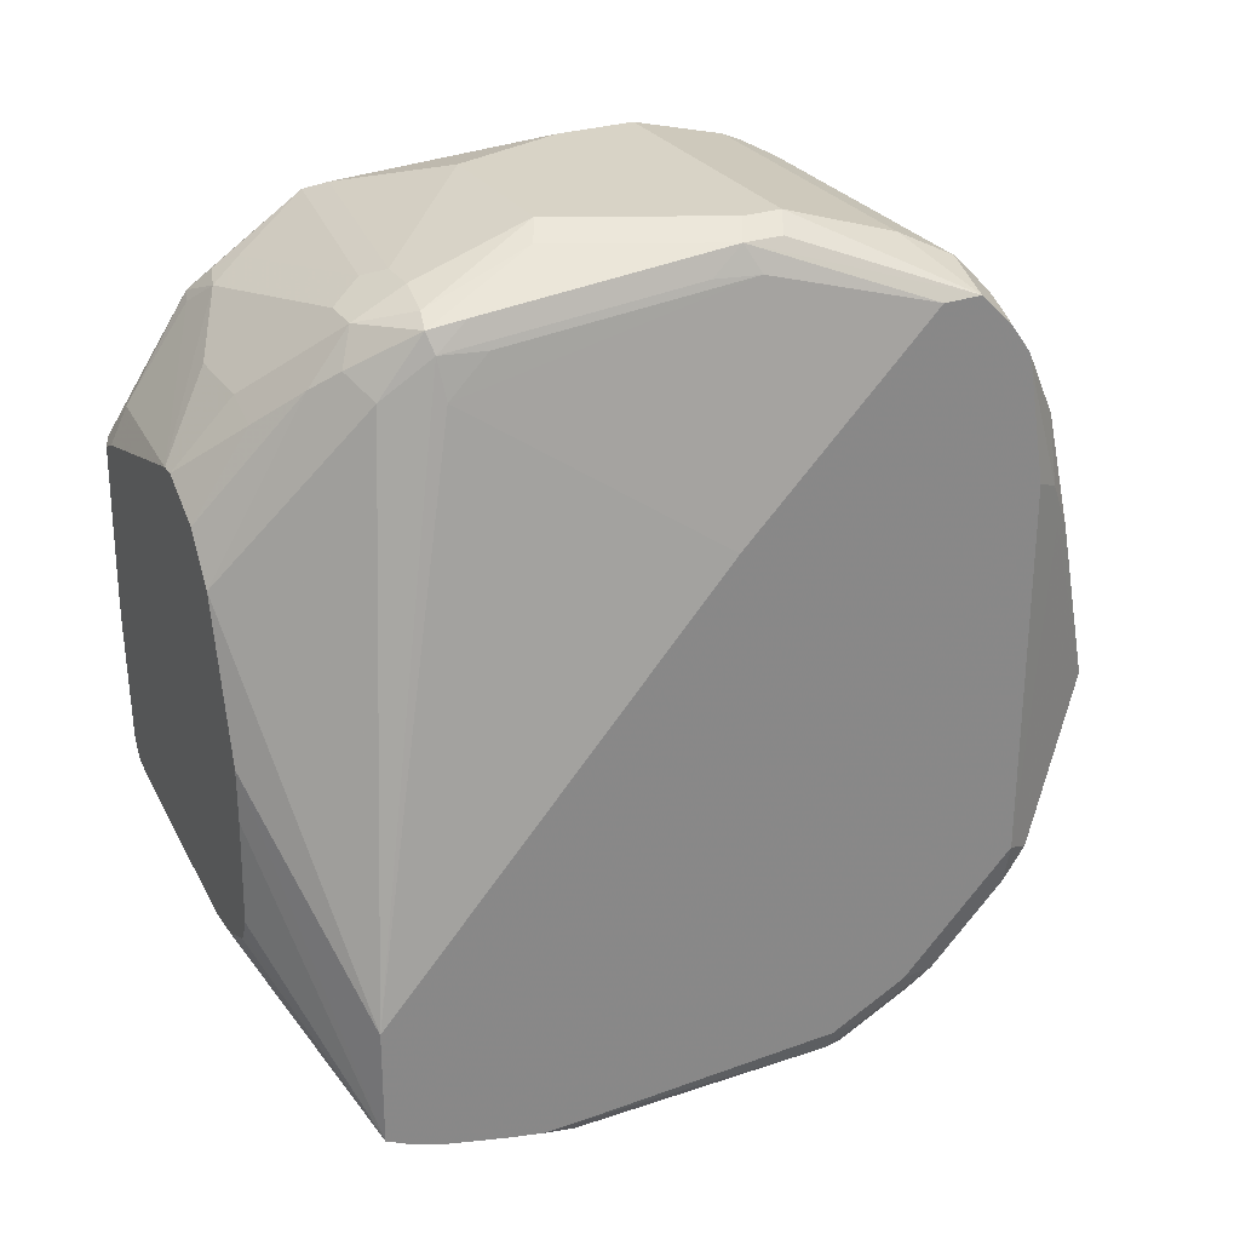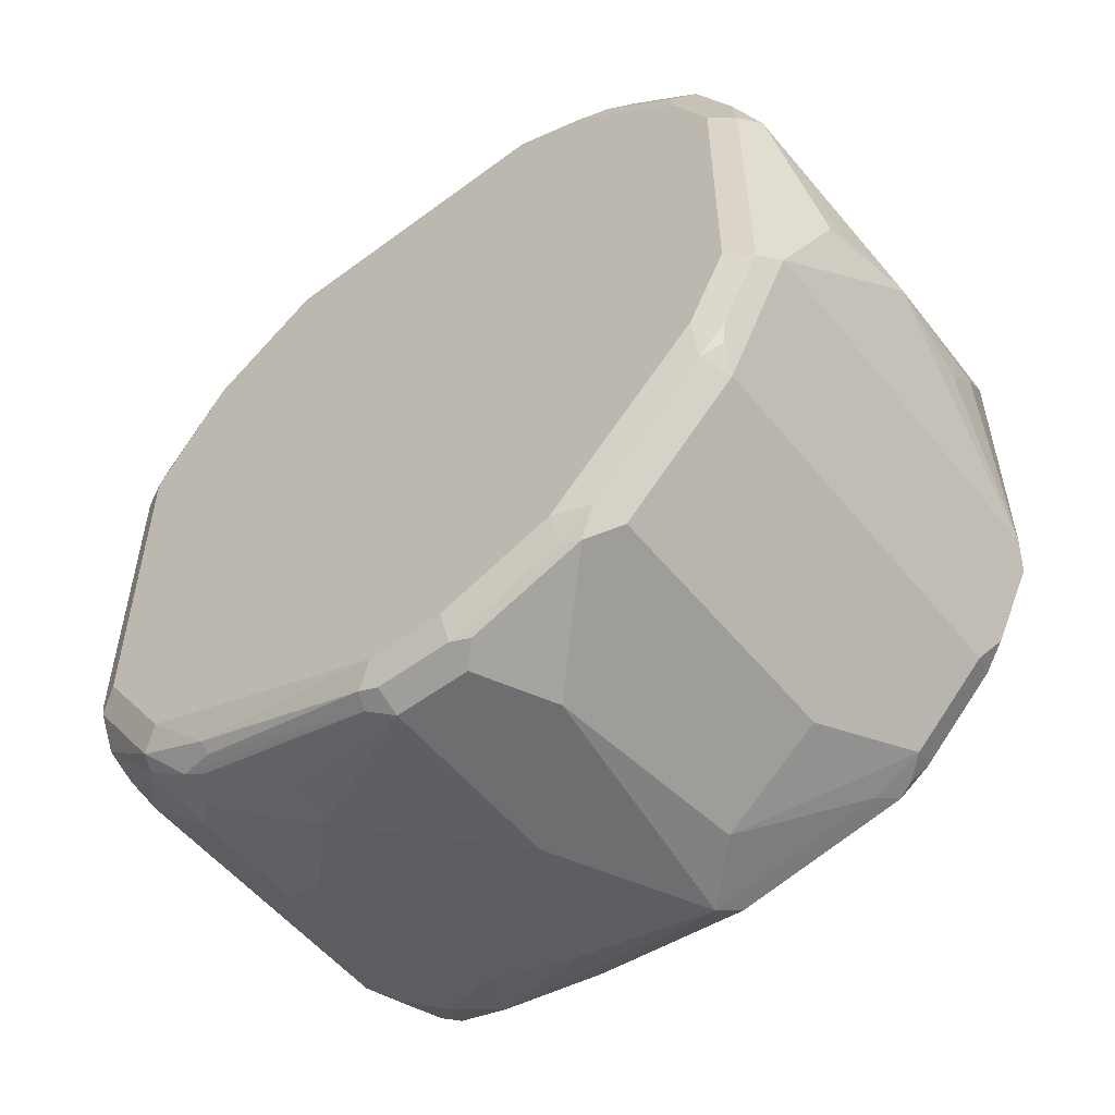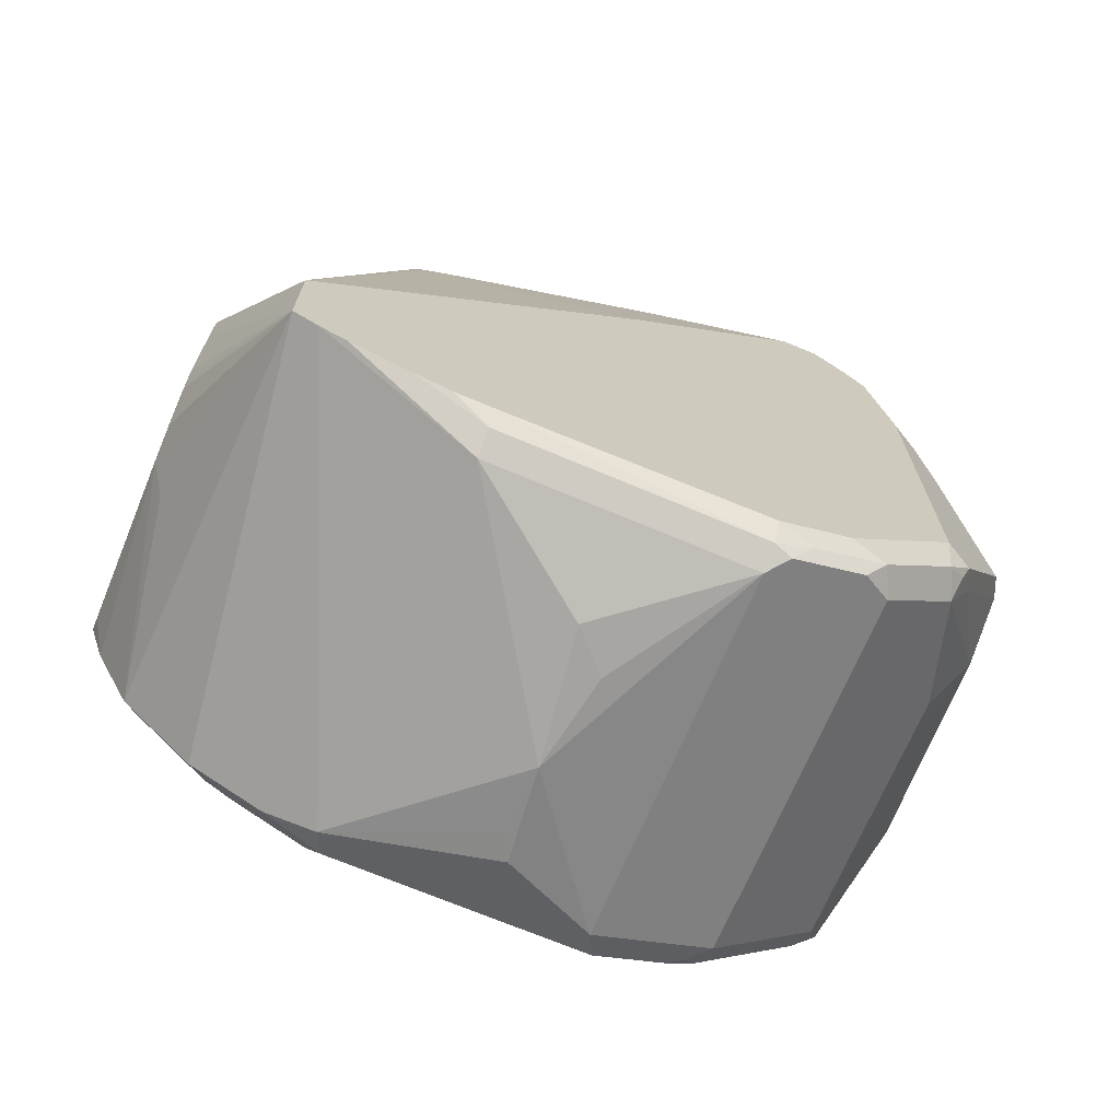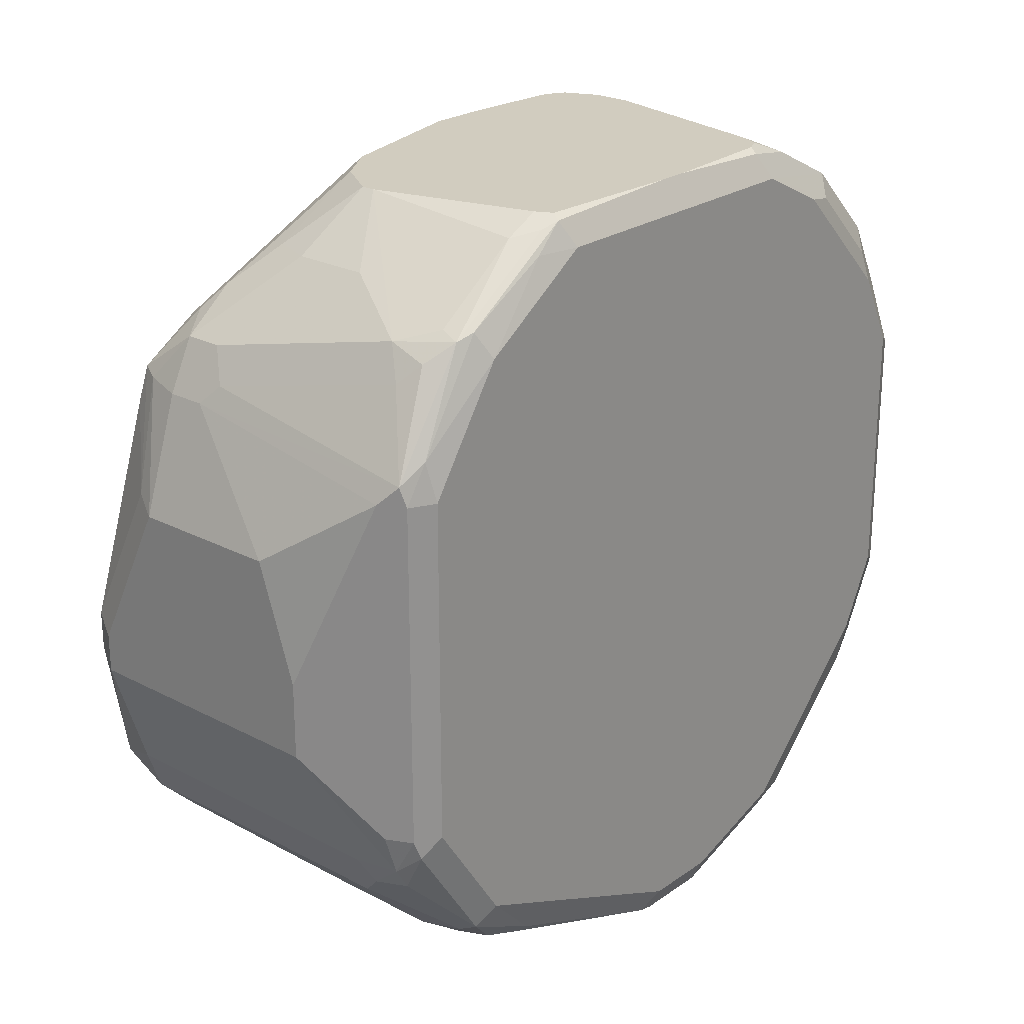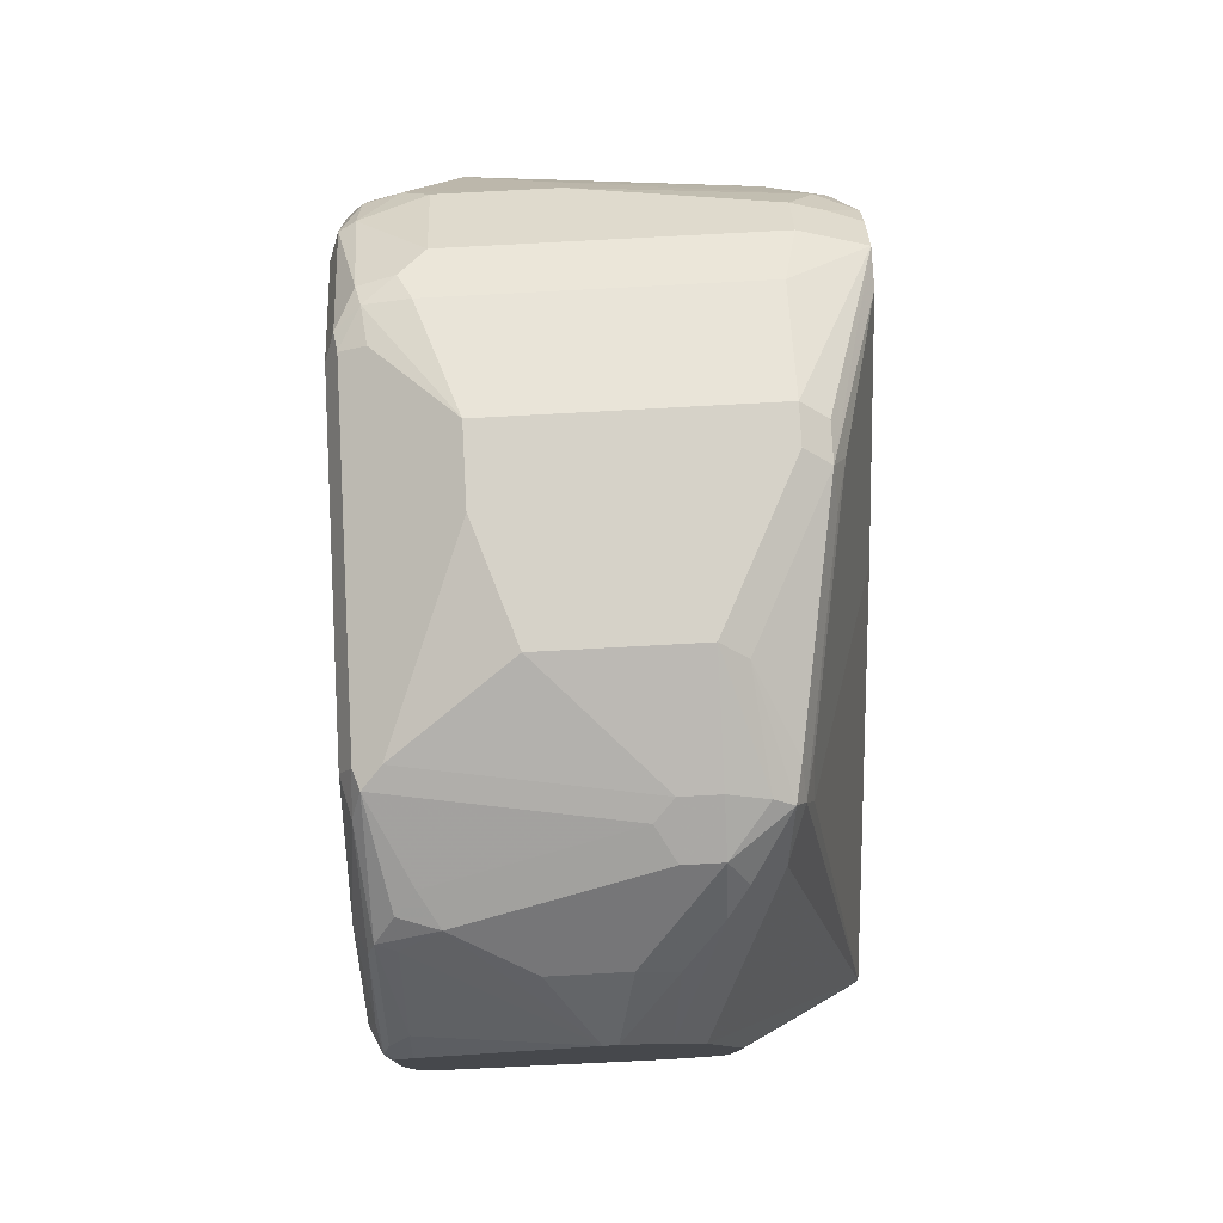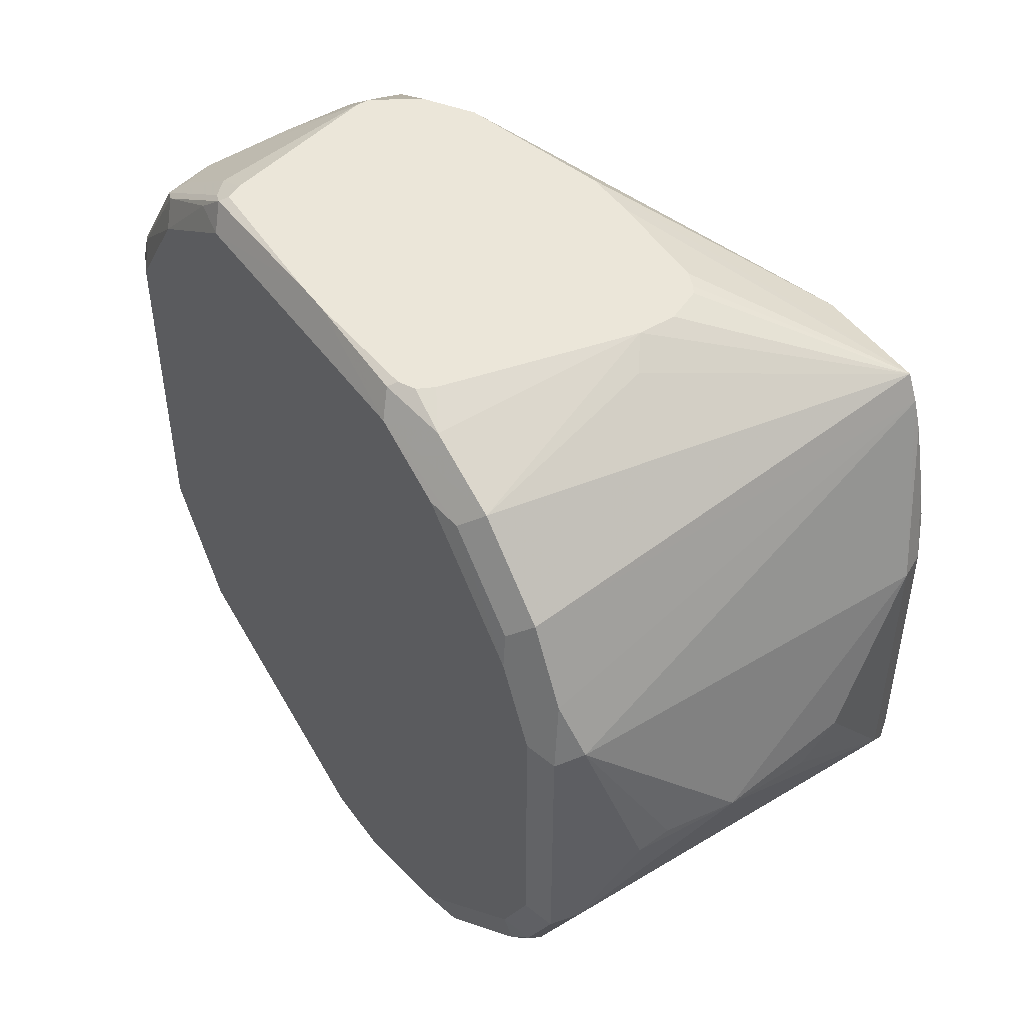
<metadata>
{"format":"obj","ext":"obj","renderer":"f3d","projection":"perspective","resolution":1024,"background":"white","views":[{"elev":27.9,"azim":-117.1,"up":"+Z"},{"elev":-54.2,"azim":128.3,"up":"+Y"},{"elev":-70.1,"azim":-112.9,"up":"+Z"},{"elev":23.8,"azim":41.1,"up":"+Y"},{"elev":78.4,"azim":176.9,"up":"+Z"},{"elev":47.9,"azim":145.9,"up":"+Y"}]}
</metadata>
<code>
v 0.3682 -0.7044 -0.5603
v 0.3682 -0.4002 -0.4162
v 0.3682 -0.6243 -0.3362
v 0.3682 -0.4803 -0.3362
v 0.3642 -0.6323 -0.3282
v 0.3629 -0.4803 -0.3255
v 0.3629 -0.6243 -0.3255
v 0.3602 -0.4723 -0.3242
v 0.3202 -0.5923 -0.3042
v 0.3202 -0.5603 -0.3042
v 0.3522 -0.4803 -0.3202
v 0.2562 -0.4643 -0.3202
v 0.2642 -0.4563 -0.3242
v 0.3442 -0.4403 -0.3402
v 0.3362 -0.4269 -0.3469
v 0.3522 -0.4323 -0.3462
v 0.3602 -0.4243 -0.3562
v 0.3642 -0.4643 -0.3342
v 0.3682 -0.4323 -0.3682
v 0.3629 -0.4216 -0.3629
v 0.3629 -0.3896 -0.4109
v 0.3642 -0.4002 -0.3982
v 0.3619 -0.3876 -0.4768
v 0.359 -0.3876 -0.4128
v 0.3619 -0.3876 -0.49
v 0.3682 -0.4002 -0.5443
v 0.3629 -0.3896 -0.539
v 0.3575 -0.3949 -0.5656
v 0.3575 -0.4109 -0.5977
v 0.3655 -0.4189 -0.5897
v 0.3682 -0.4163 -0.5763
v 0.3682 -0.4643 -0.6243
v 0.3655 -0.4509 -0.6217
v 0.3575 -0.4429 -0.6297
v 0.3575 -0.4749 -0.6457
v 0.1761 -0.427 -0.6296
v 0.3522 -0.4963 -0.6563
v 0.3629 -0.5016 -0.651
v 0.3682 -0.4963 -0.6403
v 0.3682 -0.6083 -0.6403
v 0.3629 -0.6137 -0.651
v 0.3629 -0.6457 -0.635
v 0.3682 -0.6404 -0.6243
v 0.3642 -0.6584 -0.6243
v 0.3642 -0.7064 -0.5763
v 0.3629 -0.715 -0.5603
v 0.3602 -0.7164 -0.5683
v 0.3522 -0.7097 -0.5817
v 0.3522 -0.6617 -0.6297
v 0.1921 -0.6617 -0.6297
v 0.1841 -0.6163 -0.6523
v 0.1841 -0.6483 -0.6363
v 0.1801 -0.6243 -0.6424
v 0.1801 -0.6563 -0.6263
v 0.1801 -0.6884 -0.5943
v 0.1921 -0.6937 -0.5977
v 0.2402 -0.7097 -0.5817
v 0.2321 -0.7324 -0.5363
v 0.3202 -0.7364 -0.5283
v 0.3522 -0.7364 -0.5123
v 0.3522 -0.7364 -0.4803
v 0.3629 -0.7311 -0.4803
v 0.3629 -0.7311 -0.5123
v 0.3682 -0.7204 -0.5123
v 0.3602 -0.7324 -0.5203
v 0.3682 -0.6724 -0.3682
v 0.3682 -0.7204 -0.4803
v 0.3642 -0.7284 -0.4723
v 0.3575 -0.7311 -0.4696
v 0.3602 -0.7004 -0.3922
v 0.3562 -0.6964 -0.3762
v 0.3642 -0.6804 -0.3602
v 0.3642 -0.6964 -0.3922
v 0.3562 -0.6483 -0.3282
v 0.3575 -0.683 -0.3575
v 0.3415 -0.6991 -0.3736
v 0.3542 -0.7004 -0.3842
v 0.3382 -0.7164 -0.4163
v 0.3202 -0.7204 -0.4163
v 0.2722 -0.7364 -0.4803
v 0.2081 -0.7204 -0.4483
v 0.2081 -0.7044 -0.4003
v 0.2882 -0.7044 -0.3842
v 0.1921 -0.6884 -0.3682
v 0.2828 -0.6937 -0.3629
v 0.3308 -0.6937 -0.3629
v 0.2028 -0.6777 -0.3469
v 0.1761 -0.6788 -0.3618
v 0.1841 -0.6964 -0.3922
v 0.2081 -0.7364 -0.5123
v 0.1921 -0.7044 -0.5763
v 0.1841 -0.6964 -0.5883
v 0.1814 -0.699 -0.5816
v 0.1975 -0.7311 -0.5176
v 0.1761 -0.6885 -0.5763
v 0.1836 -0.7034 -0.4398
v 0.1868 -0.7097 -0.4429
v 0.1814 -0.699 -0.4216
v 0.1761 -0.6804 -0.3683
v 0.1761 -0.6885 -0.4163
v 0.1761 -0.6405 -0.6244
v 0.1761 -0.6083 -0.6404
v 0.1814 -0.6083 -0.651
v 0.1921 -0.6083 -0.6563
v 0.1814 -0.4963 -0.651
v 0.1761 -0.4803 -0.6439
v 0.1761 -0.4963 -0.6438
v 0.1761 -0.4163 -0.6243
v 0.1761 -0.4387 -0.6339
v 0.1761 -0.4646 -0.6404
v 0.1921 -0.4963 -0.6563
v 0.2882 -0.5603 -0.6724
v 0.2321 -0.5523 -0.6683
v 0.2482 -0.5683 -0.6683
v 0.3522 -0.6083 -0.6563
v 0.3602 -0.6523 -0.6323
v 0.3308 -0.5657 -0.667
v 0.3182 -0.5603 -0.6683
v 0.2775 -0.3949 -0.5817
v 0.2687 -0.3876 -0.57
v 0.2527 -0.3876 -0.57
v 0.2384 -0.3876 -0.5637
v 0.2361 -0.3876 -0.5603
v 0.2333 -0.3876 -0.5535
v 0.231 -0.3876 -0.5088
v 0.231 -0.3876 -0.4871
v 0.1761 -0.4164 -0.5763
v 0.247 -0.3876 -0.4231
v 0.3556 -0.3876 -0.5477
v 0.3488 -0.3876 -0.5511
v 0.359 -0.3876 -0.5409
v 0.279 -0.3876 -0.3911
v 0.3522 -0.3876 -0.4094
v 0.3522 -0.3949 -0.3949
v 0.2847 -0.3876 -0.3911
v 0.3522 -0.4216 -0.3575
v 0.3042 -0.4109 -0.3629
v 0.2722 -0.4109 -0.3629
v 0.2562 -0.4429 -0.3309
v 0.2402 -0.4429 -0.3309
v 0.2402 -0.4643 -0.3202
v 0.2402 -0.5123 -0.3042
v 0.3042 -0.5123 -0.3042
v 0.2081 -0.5763 -0.3042
v 0.1975 -0.571 -0.3095
v 0.2295 -0.507 -0.3095
v 0.2135 -0.4749 -0.3255
v 0.2161 -0.4603 -0.3282
v 0.2241 -0.4623 -0.3242
v 0.2321 -0.4363 -0.3442
v 0.2402 -0.4263 -0.3522
v 0.2188 -0.4429 -0.3522
v 0.2596 -0.3876 -0.4037
v 0.2562 -0.4103 -0.3682
v 0.2121 -0.4623 -0.3362
v 0.2081 -0.4643 -0.3522
v 0.2081 -0.4803 -0.3362
v 0.1921 -0.5763 -0.3202
v 0.1761 -0.5605 -0.4163
v 0.1761 -0.6404 -0.3364
v 0.1961 -0.5583 -0.3202
v 0.1761 -0.6563 -0.3363
v 0.1975 -0.587 -0.3095
v 0.2081 -0.5923 -0.3042
v 0.2081 -0.6404 -0.3202
v 0.3362 -0.6404 -0.3202
v 0.2028 -0.6617 -0.3309
v 0.1761 -0.6704 -0.3503
v 0.1895 -0.675 -0.3495
v 0.3308 -0.6617 -0.3309
v 0.3415 -0.651 -0.3255
v 0.3542 -0.6404 -0.3242
v 0.3522 -0.6243 -0.3202
v 0.3602 -0.3922 -0.4042
f 130 129 28
f 28 129 27
f 131 129 24
f 25 27 131
f 25 131 24
f 130 28 120
f 131 27 129
f 130 120 129
f 126 128 122
f 129 122 128
f 124 126 122
f 126 127 128
f 126 108 127
f 125 108 126
f 125 126 124
f 125 124 108
f 120 122 129
f 24 129 128
f 146 145 142
f 133 24 132
f 142 145 144
f 142 144 143
f 142 143 12
f 142 12 141
f 141 12 140
f 12 139 140
f 13 139 12
f 13 15 139
f 132 24 128
f 15 138 139
f 137 132 138
f 135 133 132
f 135 132 137
f 135 137 15
f 135 15 136
f 135 136 134
f 135 134 133
f 133 134 24
f 137 138 15
f 123 108 124
f 115 37 41
f 123 122 108
f 42 49 115
f 115 49 51
f 104 115 51
f 104 112 115
f 114 112 104
f 114 104 113
f 114 113 112
f 112 113 111
f 116 49 42
f 112 111 37
f 36 111 109
f 109 111 105
f 110 109 105
f 110 105 106
f 110 106 109
f 109 106 108
f 106 101 108
f 146 147 145
f 36 37 111
f 123 124 122
f 116 44 49
f 42 115 41
f 121 108 122
f 121 122 120
f 121 120 108
f 119 108 120
f 119 120 29
f 119 29 108
f 34 108 29
f 36 108 34
f 116 42 44
f 36 109 108
f 104 111 113
f 38 39 41
f 38 41 37
f 118 112 37
f 118 37 117
f 118 117 112
f 115 112 117
f 115 117 37
f 104 105 111
f 146 148 147
f 165 162 167
f 146 142 149
f 74 5 172
f 171 74 172
f 171 172 166
f 171 166 170
f 171 170 74
f 75 74 170
f 75 170 86
f 86 170 87
f 87 170 167
f 101 99 108
f 127 108 160
f 160 108 99
f 162 160 99
f 168 162 99
f 89 88 99
f 88 168 99
f 169 168 88
f 7 172 5
f 173 172 7
f 173 9 172
f 173 7 9
f 120 28 29
f 16 17 15
f 134 21 24
f 174 17 21
f 174 21 134
f 174 134 17
f 136 17 134
f 136 15 17
f 169 88 87
f 75 86 76
f 12 143 11
f 10 11 143
f 10 143 9
f 143 144 9
f 145 164 144
f 164 9 144
f 164 166 9
f 166 172 9
f 166 167 170
f 169 87 168
f 168 87 167
f 168 167 162
f 156 155 127
f 127 155 152
f 127 152 128
f 132 154 138
f 140 139 138
f 140 138 154
f 151 140 154
f 153 151 154
f 156 157 155
f 153 154 132
f 153 128 151
f 151 128 152
f 151 152 150
f 151 150 140
f 140 150 148
f 149 140 148
f 149 141 140
f 149 142 141
f 153 132 128
f 146 149 148
f 156 158 157
f 156 127 159
f 165 167 166
f 165 166 164
f 165 164 162
f 163 162 164
f 163 164 145
f 163 145 162
f 145 160 162
f 158 155 157
f 156 159 158
f 148 150 152
f 147 148 155
f 147 155 145
f 161 145 155
f 161 155 158
f 161 158 145
f 158 160 145
f 158 159 160
f 159 127 160
f 155 148 152
f 107 103 102
f 102 101 106
f 107 106 103
f 43 1 45
f 43 45 44
f 43 44 42
f 43 42 40
f 40 42 41
f 40 41 39
f 40 39 1
f 39 2 1
f 32 2 39
f 35 33 32
f 35 32 39
f 35 39 38
f 35 38 37
f 35 37 36
f 35 36 34
f 35 34 33
f 33 34 29
f 43 40 1
f 45 1 46
f 45 46 47
f 45 47 48
f 60 62 61
f 60 61 59
f 60 59 47
f 57 50 48
f 57 47 59
f 57 59 58
f 57 58 56
f 57 56 50
f 30 33 29
f 50 56 55
f 52 50 54
f 52 54 53
f 52 53 51
f 52 51 50
f 50 51 49
f 50 49 48
f 48 49 44
f 45 48 44
f 50 55 54
f 30 32 33
f 30 31 32
f 31 2 32
f 8 18 17
f 8 17 16
f 14 8 16
f 14 16 15
f 14 15 13
f 14 13 8
f 8 13 12
f 8 12 11
f 8 6 18
f 8 11 10
f 8 9 7
f 8 7 6
f 6 7 5
f 6 5 4
f 4 5 3
f 4 3 2
f 2 3 1
f 107 102 106
f 8 10 9
f 63 62 60
f 6 4 18
f 20 18 19
f 26 2 31
f 26 31 30
f 26 30 29
f 26 29 28
f 26 28 27
f 26 27 25
f 26 25 2
f 23 2 25
f 18 4 19
f 23 25 24
f 23 21 2
f 19 4 2
f 22 20 19
f 22 19 2
f 22 2 21
f 22 21 20
f 20 21 17
f 20 17 18
f 23 24 21
f 63 64 62
f 57 48 47
f 63 47 46
f 94 95 93
f 94 93 90
f 91 90 93
f 92 91 93
f 92 93 55
f 92 55 56
f 92 56 91
f 91 56 58
f 94 96 95
f 91 58 90
f 59 61 90
f 80 90 61
f 81 90 80
f 81 89 90
f 63 46 64
f 84 89 82
f 84 88 89
f 84 87 88
f 59 90 58
f 84 85 87
f 97 96 94
f 97 89 98
f 103 106 105
f 103 105 104
f 103 104 51
f 103 51 53
f 103 53 102
f 102 53 101
f 53 54 101
f 55 101 54
f 97 98 96
f 93 95 55
f 95 99 101
f 100 99 95
f 100 95 96
f 98 100 96
f 98 99 100
f 98 89 99
f 97 94 90
f 97 90 89
f 55 95 101
f 85 86 87
f 81 82 89
f 83 79 76
f 73 67 66
f 73 66 72
f 73 72 70
f 85 76 86
f 70 71 69
f 70 69 68
f 68 69 61
f 68 61 62
f 68 62 67
f 67 62 64
f 67 64 66
f 66 64 3
f 64 1 3
f 46 1 64
f 65 60 47
f 63 60 65
f 63 65 47
f 73 68 67
f 73 70 68
f 70 72 71
f 72 3 5
f 83 76 85
f 83 85 84
f 83 84 82
f 72 66 3
f 79 82 81
f 79 81 80
f 79 80 61
f 78 79 61
f 78 76 79
f 83 82 79
f 77 78 61
f 77 76 78
f 75 72 74
f 71 72 75
f 71 75 76
f 72 5 74
f 77 71 76
f 77 69 71
f 77 61 69

</code>
